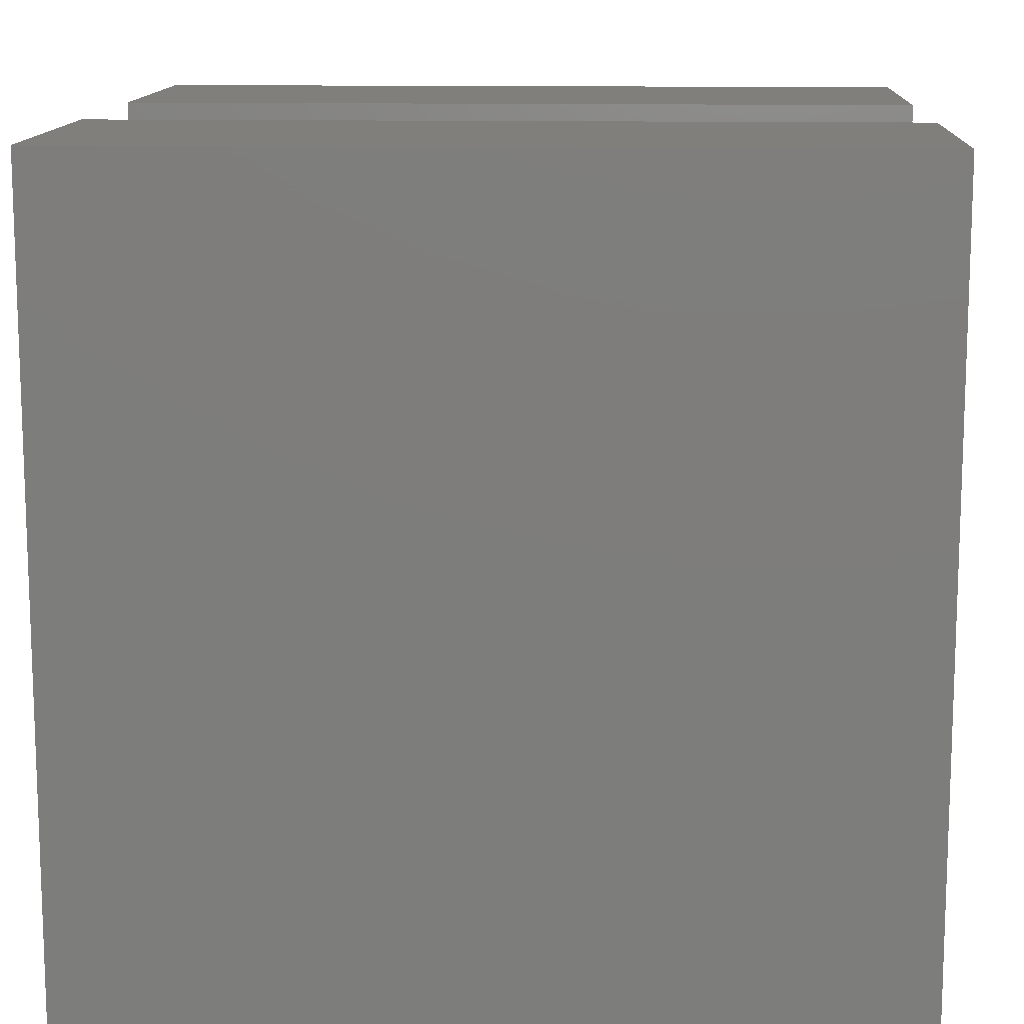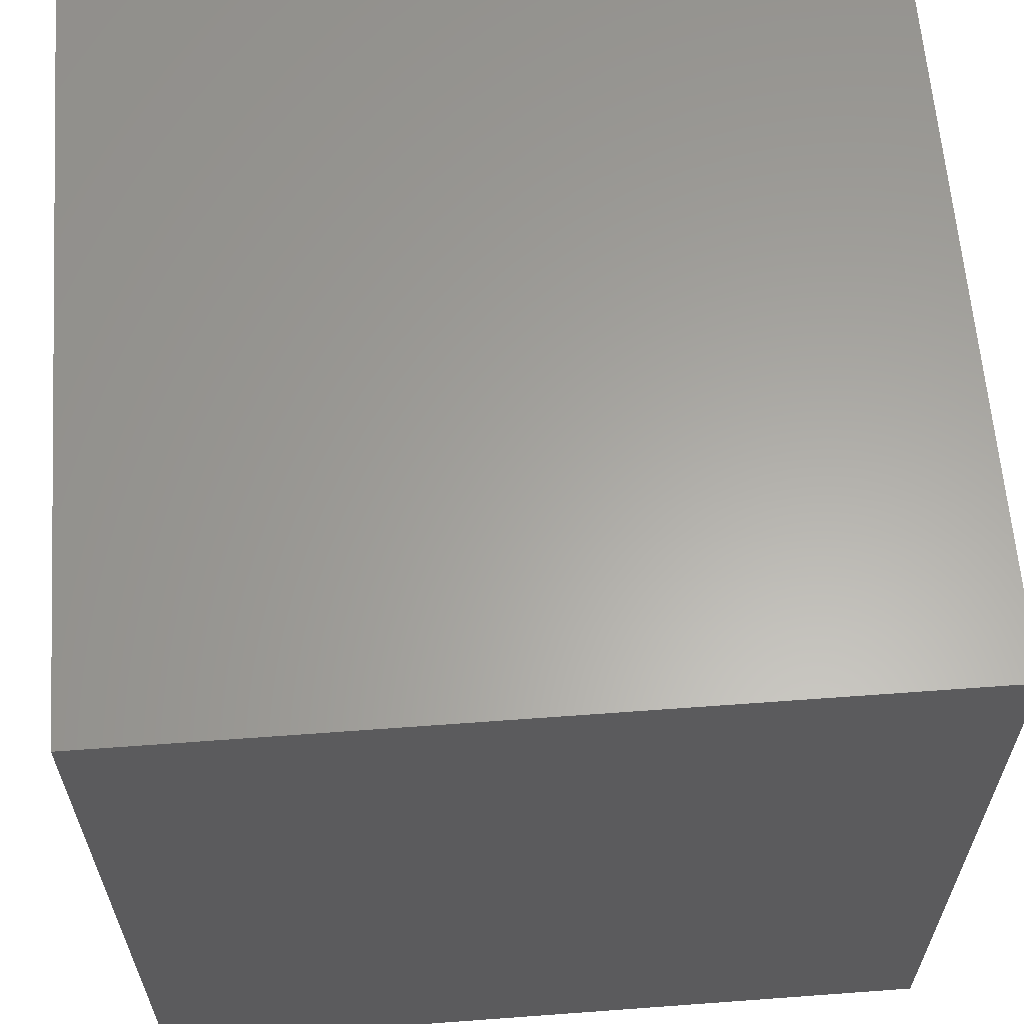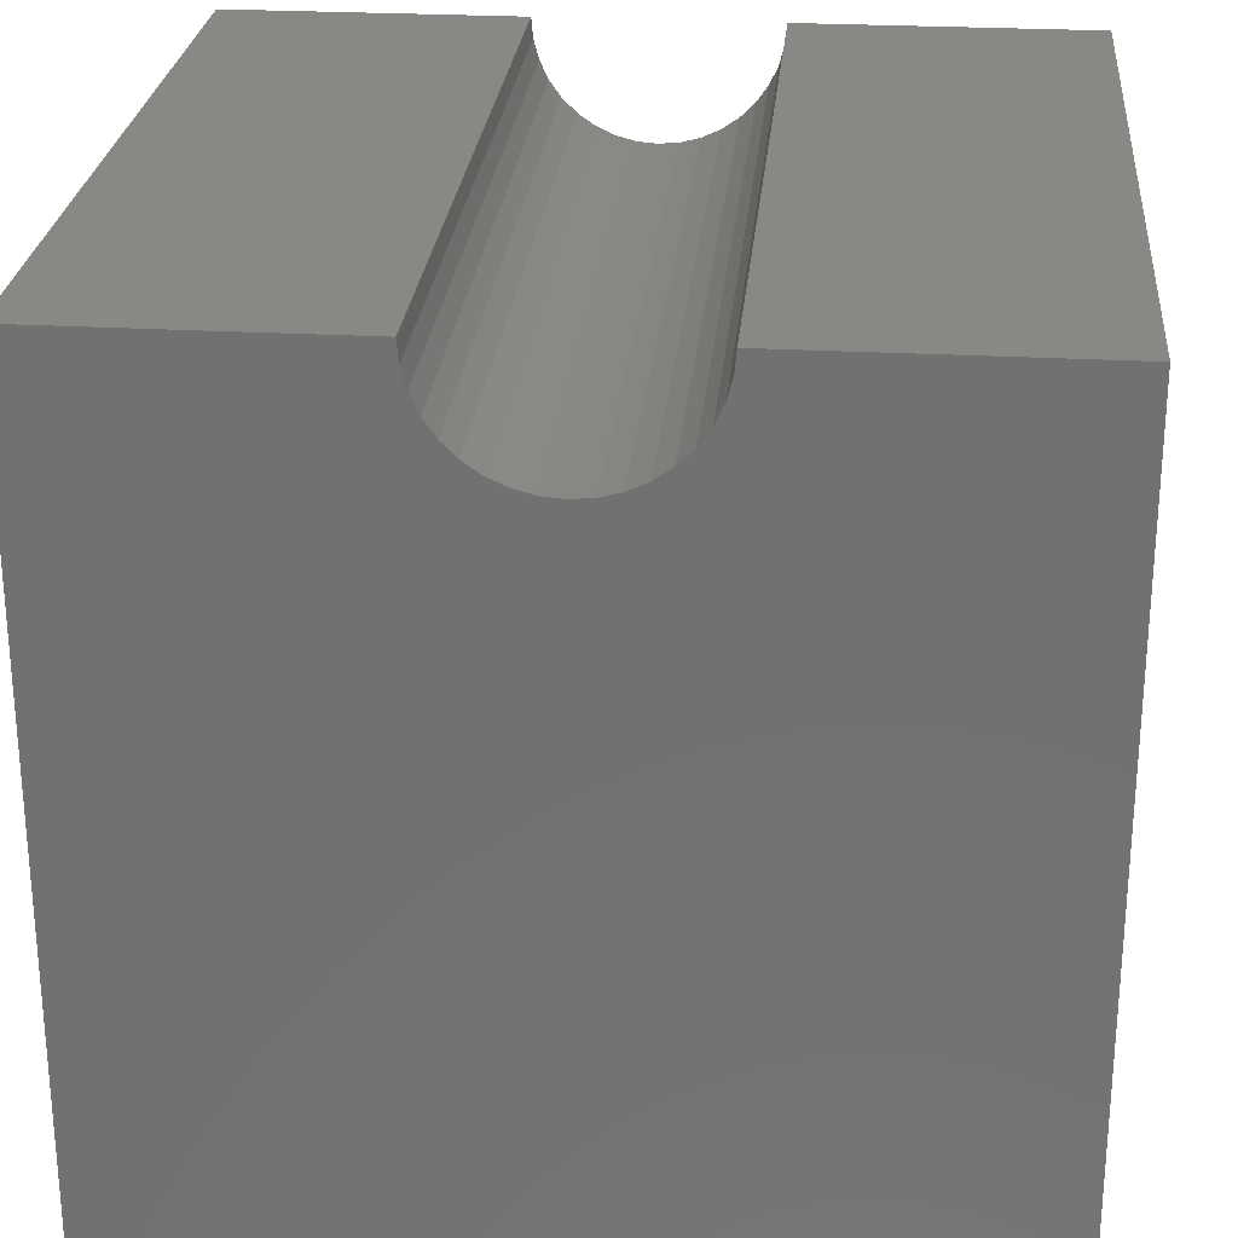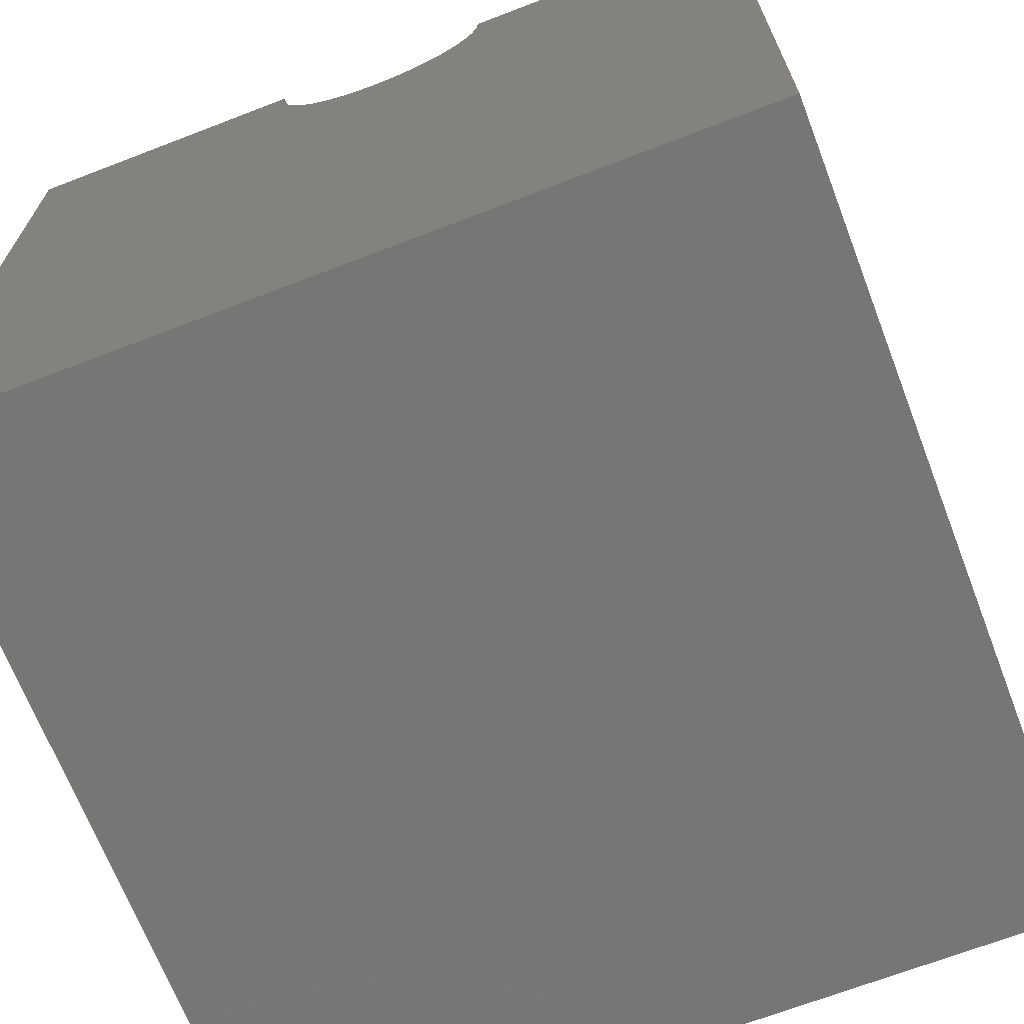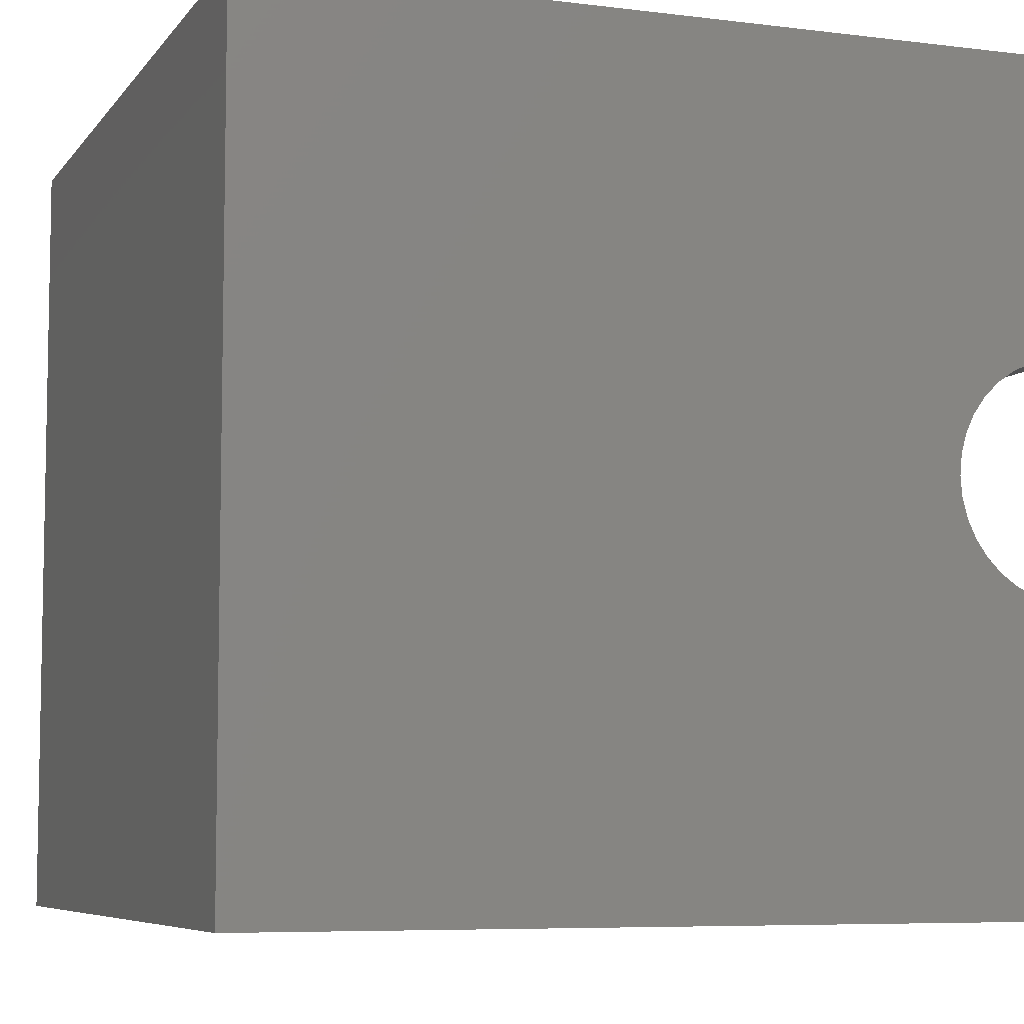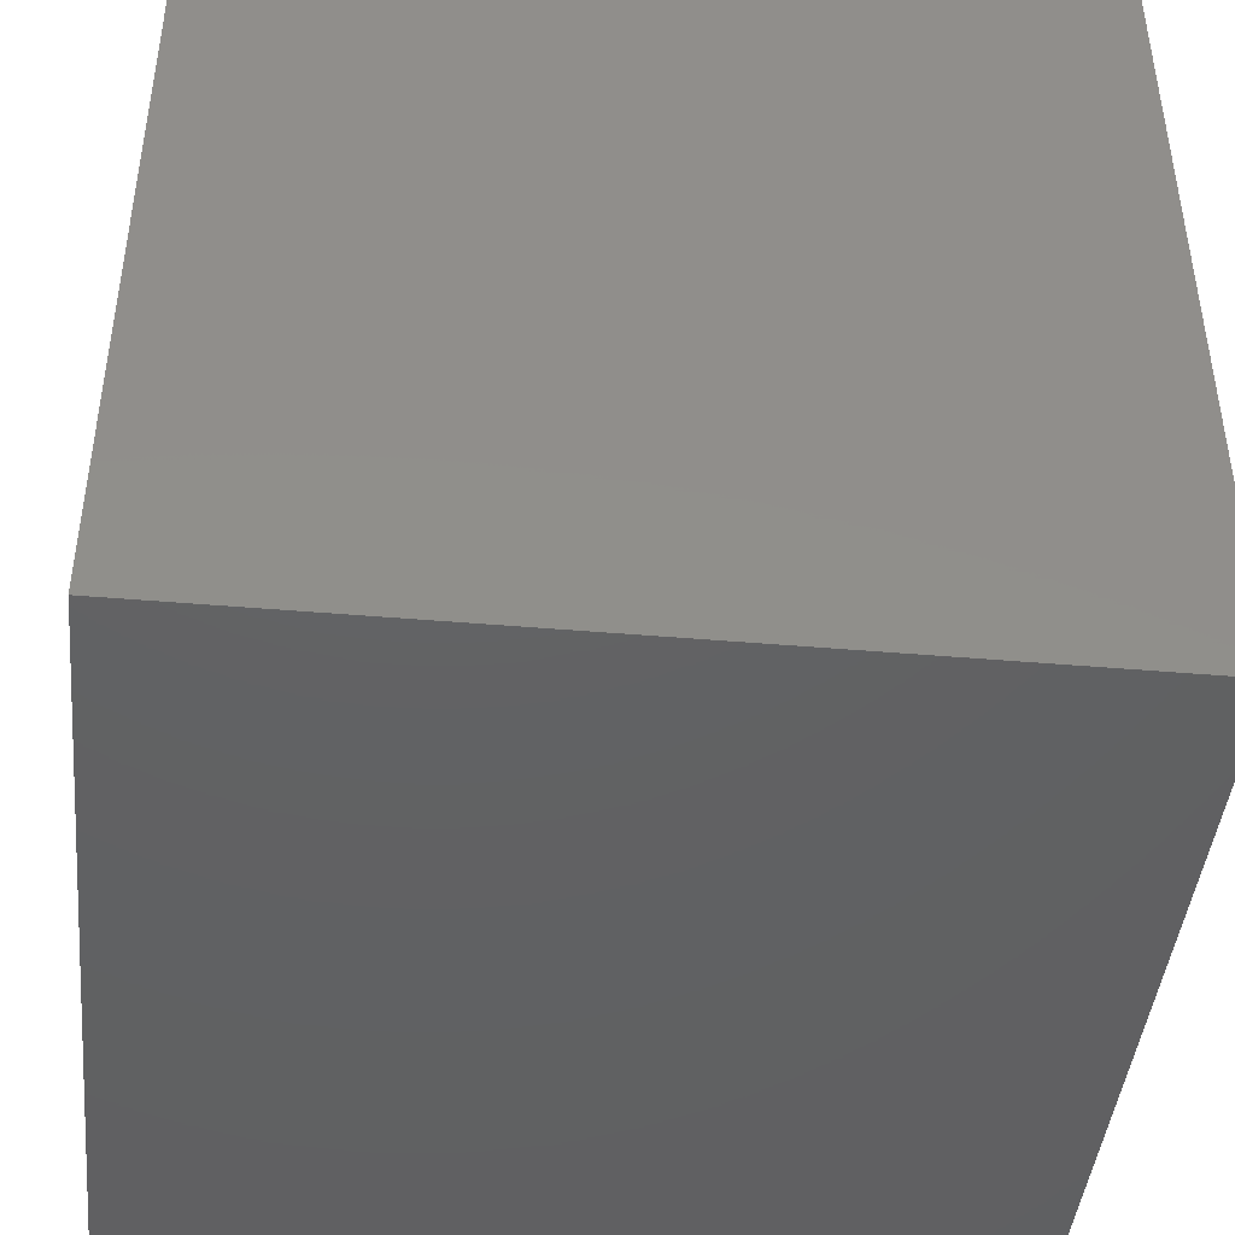
<metadata>
{"format":"stl","ext":"stl","renderer":"f3d","projection":"perspective","resolution":1024,"background":"white","views":[{"elev":12.7,"azim":2.8,"up":"+Z"},{"elev":62.1,"azim":175.7,"up":"+Y"},{"elev":26.0,"azim":-84.9,"up":"+Z"},{"elev":-68.4,"azim":111.1,"up":"+Z"},{"elev":-6.8,"azim":-110.2,"up":"+Y"},{"elev":-43.8,"azim":174.2,"up":"+Z"}]}
</metadata>
<code>
# stl→obj: 46 verts, 88 faces
v 10 6.433 10
v 10 10 10
v 0 6.433 10
v 0 10 10
v 0 6.411 9.751
v 0 6.346 9.51
v 0 3.567 10
v 0 3.589 9.751
v 0 0 10
v 0 3.654 9.51
v 0 0 0
v 0 3.759 9.284
v 0 3.902 9.079
v 0 6.241 9.284
v 0 10 0
v 0 6.098 9.079
v 0 5.49 8.654
v 0 5.716 8.759
v 0 5.921 8.902
v 0 4.079 8.902
v 0 4.284 8.759
v 0 4.51 8.654
v 0 4.751 8.589
v 0 5 8.567
v 0 5.249 8.589
v 10 3.567 10
v 10 0 10
v 10 3.589 9.751
v 10 6.098 9.079
v 10 5.921 8.902
v 10 10 0
v 10 5.716 8.759
v 10 6.411 9.751
v 10 6.346 9.51
v 10 6.241 9.284
v 10 4.079 8.902
v 10 3.902 9.079
v 10 0 0
v 10 3.759 9.284
v 10 3.654 9.51
v 10 5.49 8.654
v 10 5.249 8.589
v 10 5 8.567
v 10 4.751 8.589
v 10 4.51 8.654
v 10 4.284 8.759
f 1 2 3
f 3 2 4
f 3 4 5
f 5 4 6
f 7 8 9
f 9 8 10
f 9 10 11
f 11 10 12
f 11 12 13
f 6 4 14
f 14 4 15
f 14 15 16
f 17 18 15
f 15 18 19
f 15 19 16
f 13 20 11
f 11 20 21
f 11 21 22
f 22 23 11
f 11 23 24
f 11 24 15
f 15 24 25
f 15 25 17
f 7 9 26
f 26 9 27
f 28 26 27
f 29 30 31
f 31 30 32
f 1 33 2
f 2 33 34
f 2 34 31
f 31 34 35
f 31 35 29
f 36 37 38
f 38 37 39
f 38 39 27
f 27 39 40
f 27 40 28
f 32 41 31
f 31 41 42
f 31 42 38
f 38 42 43
f 38 43 44
f 44 45 38
f 38 45 46
f 38 46 36
f 15 31 11
f 11 31 38
f 2 31 4
f 4 31 15
f 38 27 11
f 11 27 9
f 7 26 28
f 7 28 8
f 8 28 40
f 8 40 10
f 10 40 39
f 10 39 12
f 12 39 37
f 12 37 13
f 13 37 36
f 13 36 20
f 20 36 46
f 20 46 21
f 21 46 45
f 21 45 22
f 22 45 44
f 22 44 23
f 23 44 43
f 23 43 24
f 24 43 42
f 24 42 25
f 25 42 41
f 25 41 17
f 17 41 32
f 17 32 18
f 18 32 30
f 18 30 19
f 19 30 29
f 19 29 16
f 16 29 35
f 16 35 14
f 14 35 34
f 14 34 6
f 6 34 33
f 6 33 5
f 5 33 1
f 5 1 3

</code>
